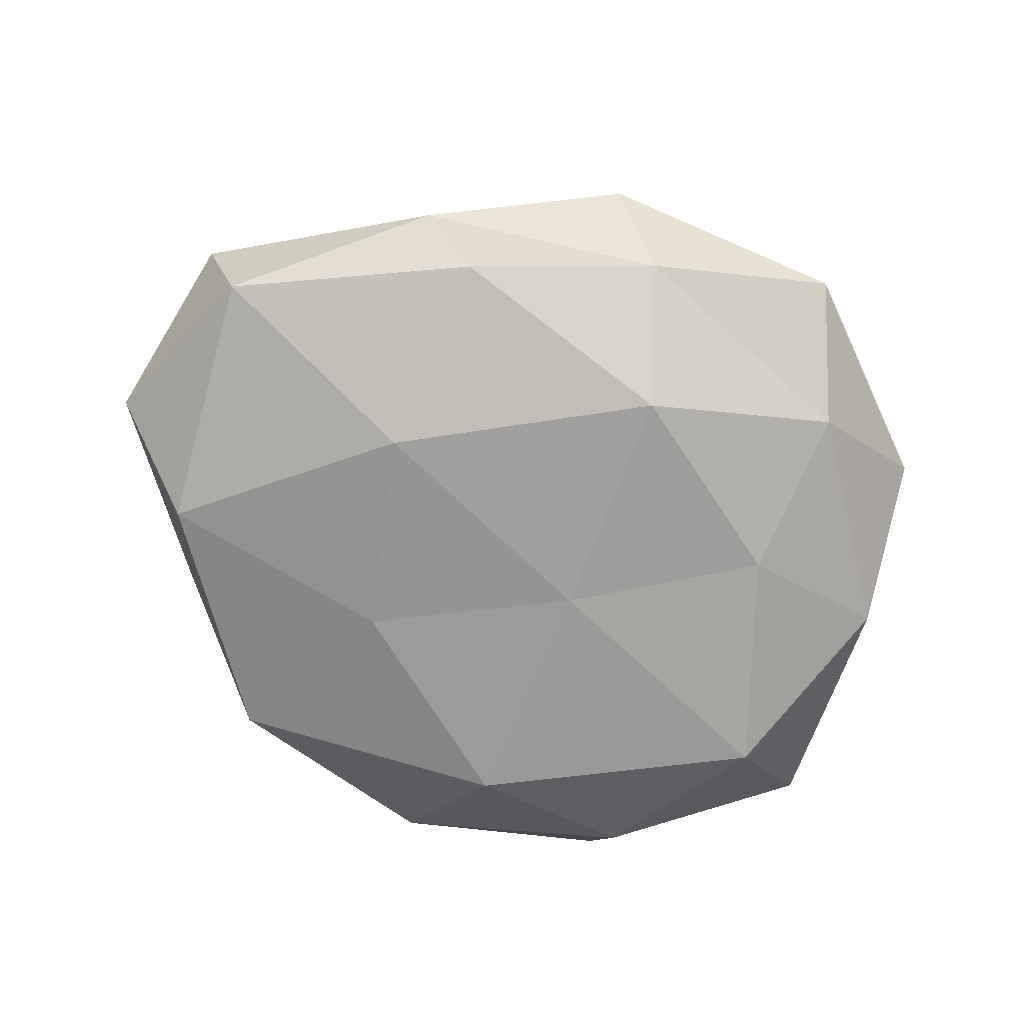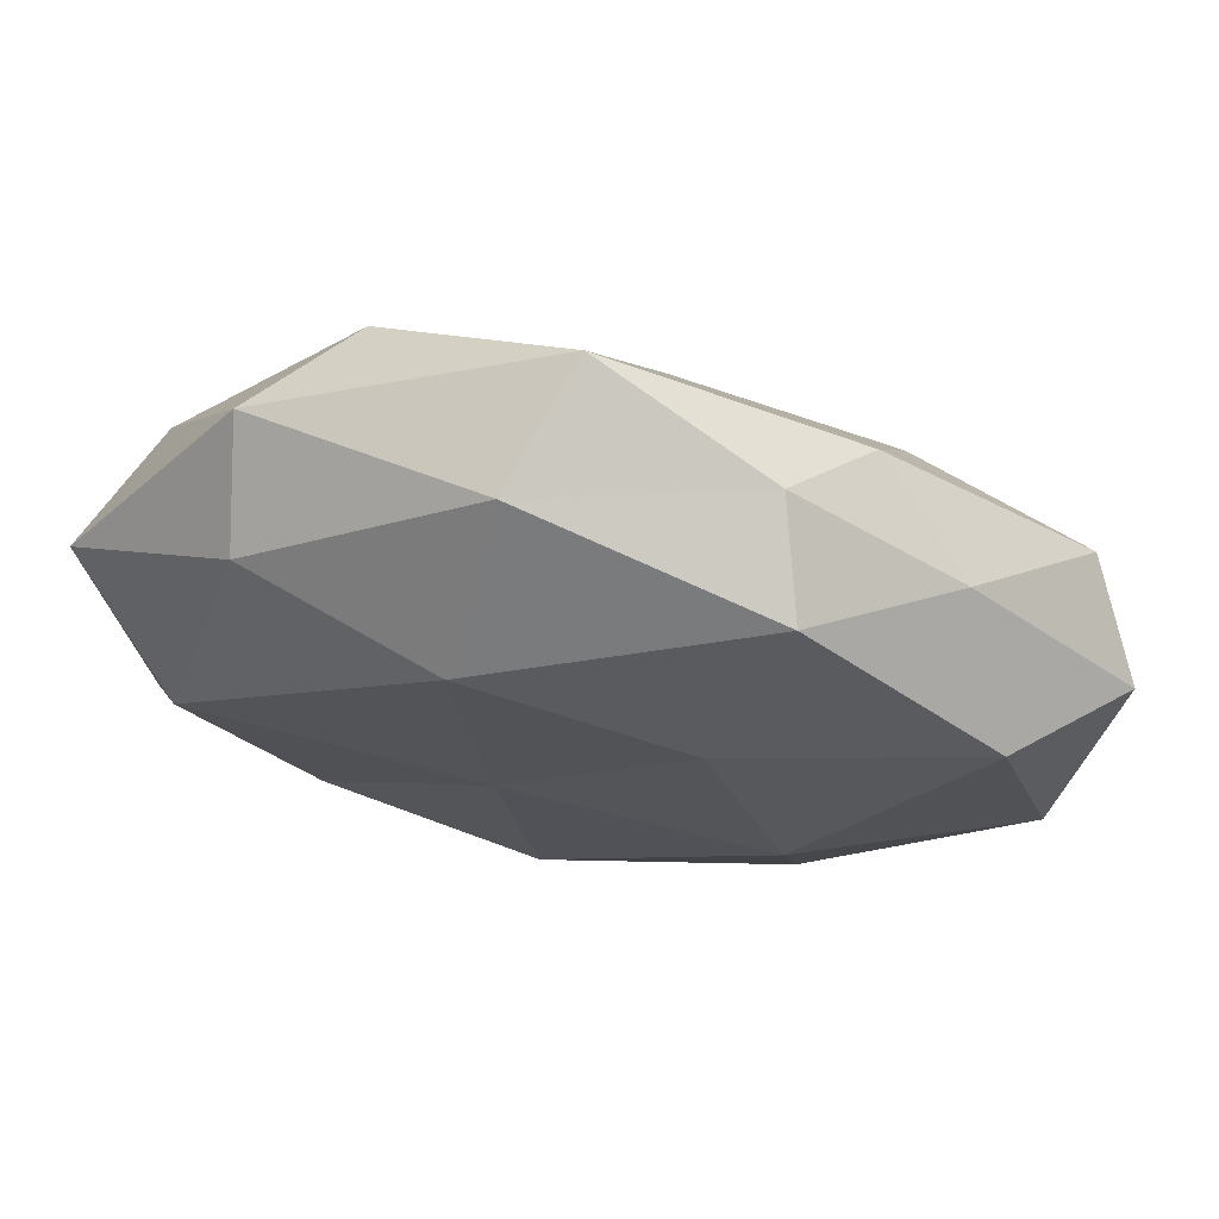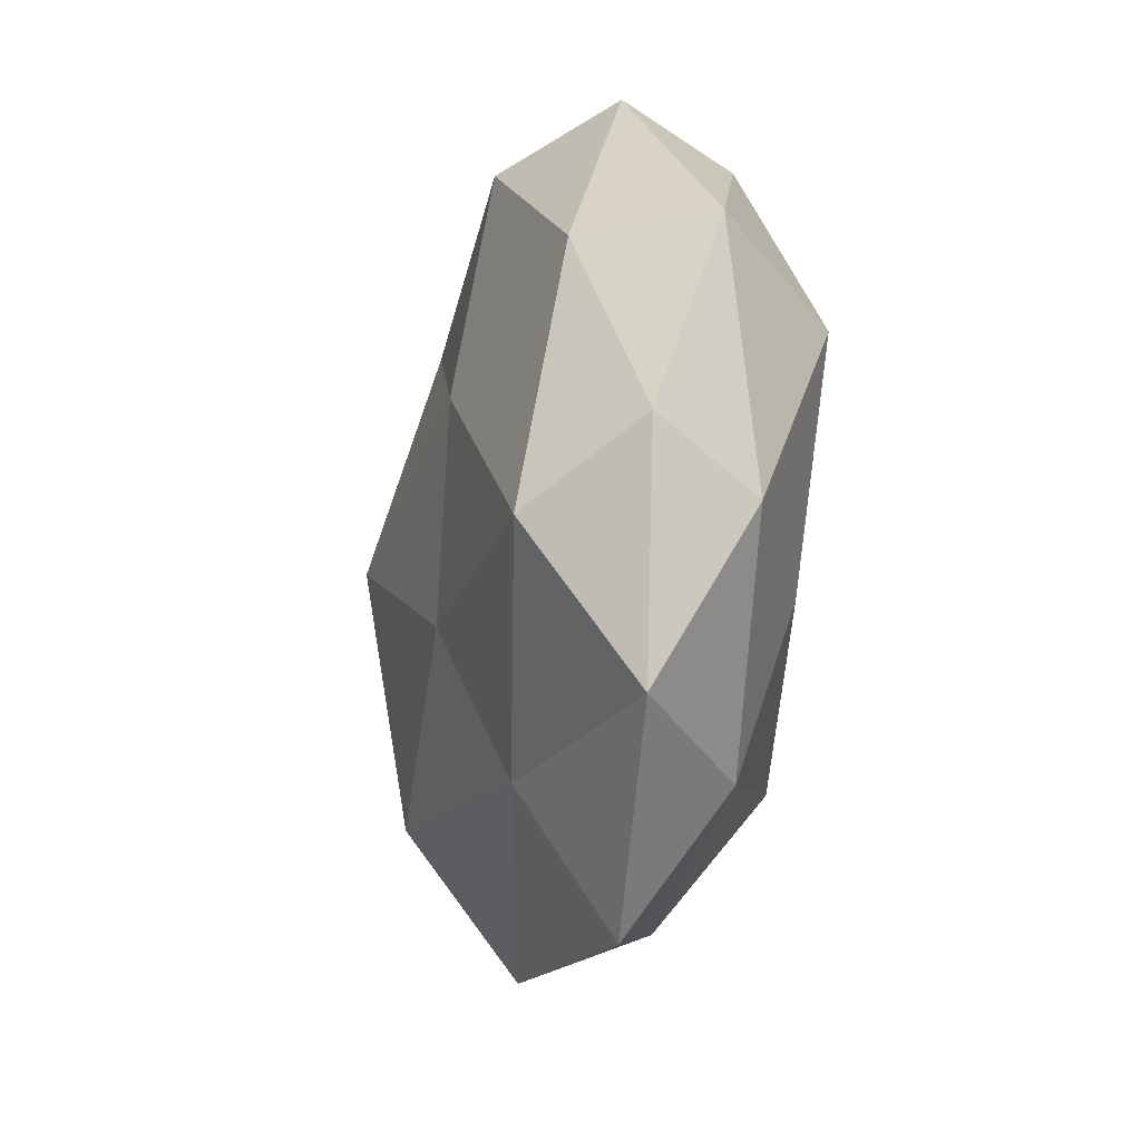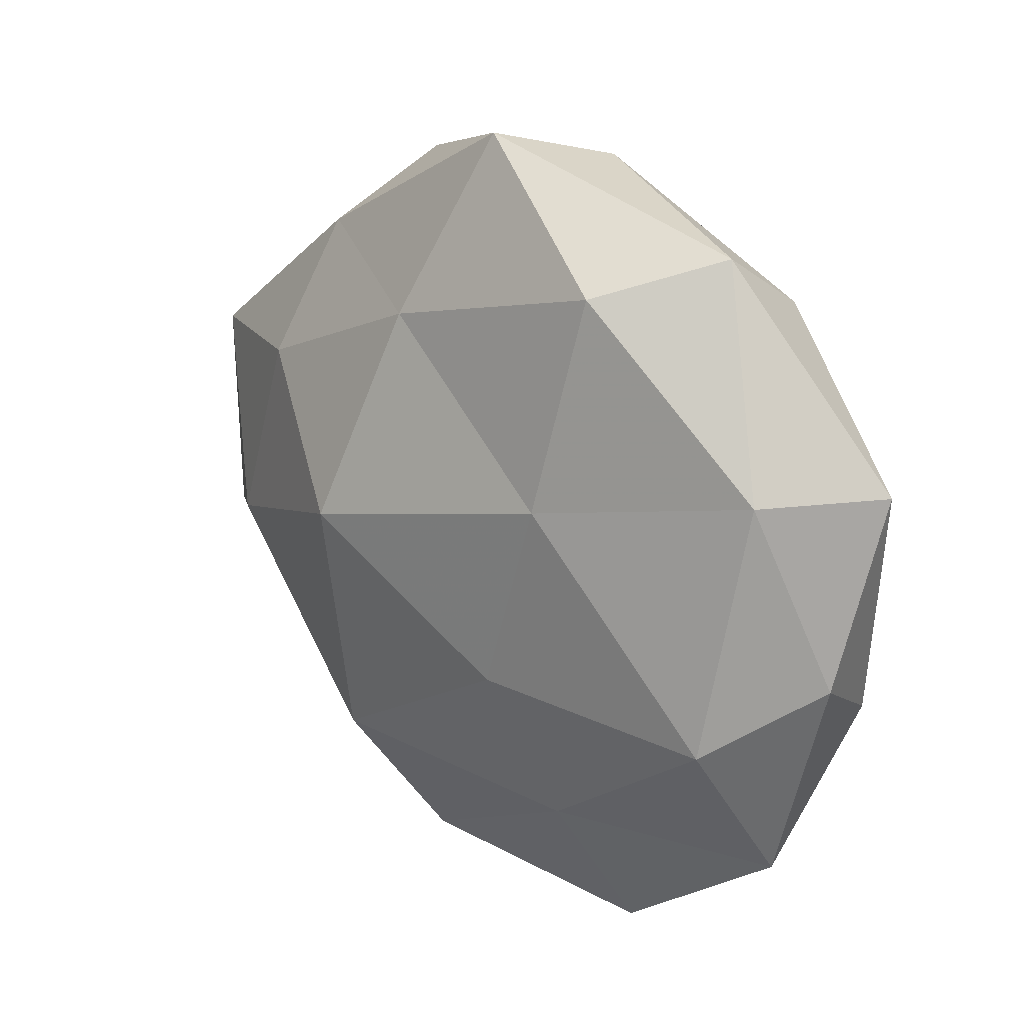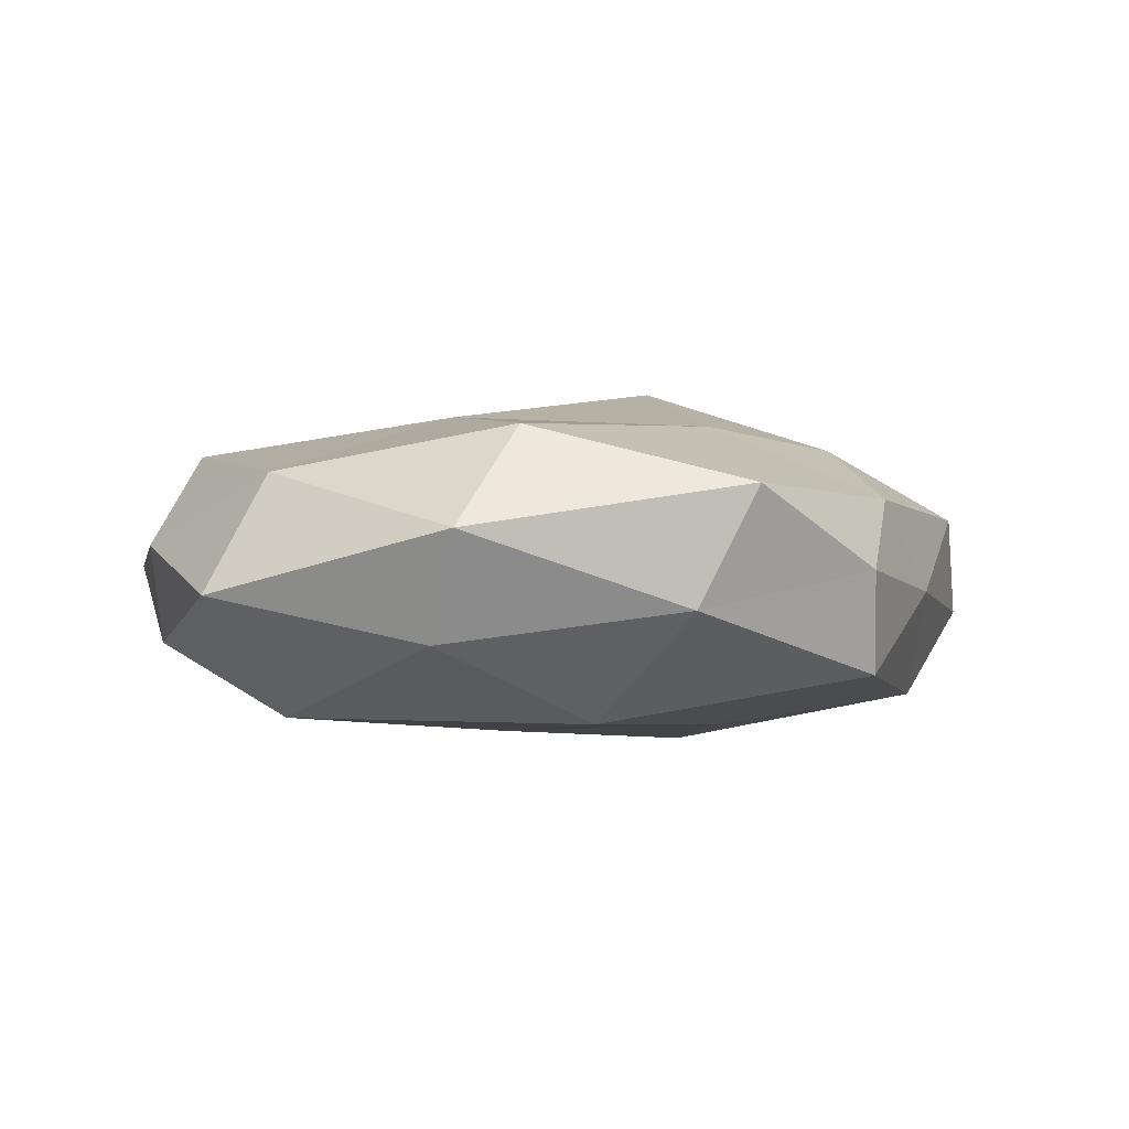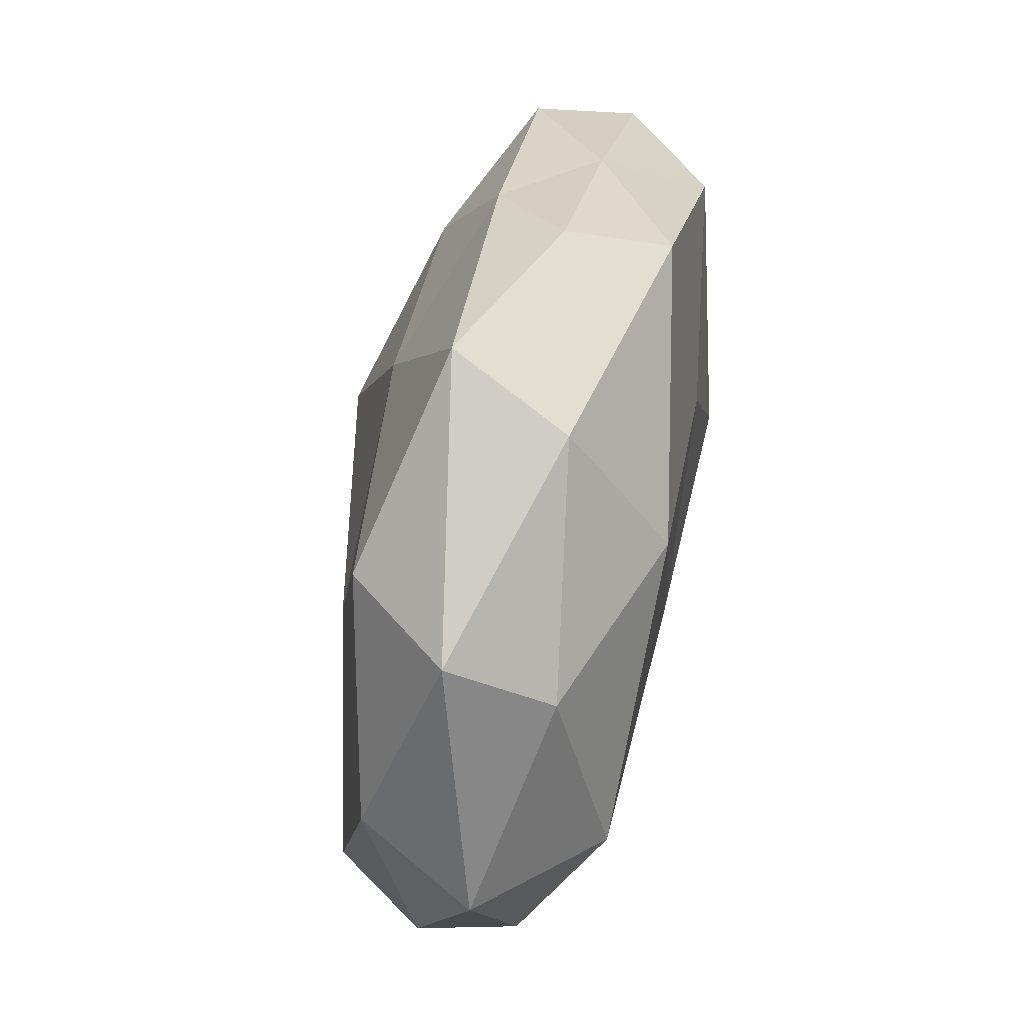
<metadata>
{"format":"obj","ext":"obj","renderer":"f3d","projection":"perspective","resolution":1024,"background":"white","views":[{"elev":-71.1,"azim":-29.3,"up":"+Z"},{"elev":69.3,"azim":-172.3,"up":"+Y"},{"elev":-24.3,"azim":80.5,"up":"+Y"},{"elev":20.8,"azim":46.5,"up":"+Y"},{"elev":-3.9,"azim":150.9,"up":"+Z"},{"elev":67.2,"azim":101.4,"up":"+Y"}]}
</metadata>
<code>
v -0.02284 0.02891 0.00755
v -0.03706 0.01375 -0.01243
v 0.00669 0.03885 -0.005174
v 0.01678 -0.04403 0.0006682
v -0.01058 0.001223 0.02108
v 0.03761 -0.02916 0.002045
v 0.04584 0.01189 -0.003497
v -0.03186 0.02406 -0.001609
v 0.01413 -0.02902 0.009679
v -0.04832 0.007985 -0.002736
v -0.02684 -0.02295 0.007477
v -0.01788 0.03354 -0.01091
v 0.02355 -0.03148 -0.008363
v -0.02577 0.01469 0.01422
v 0.04095 -0.01279 -0.007185
v 0.006733 -0.0003712 -0.01654
v -0.01188 -0.02514 0.01628
v -0.0433 0.01363 0.007324
v 0.03652 -0.01354 0.0129
v 0.0445 -0.006994 0.002657
v -0.02173 -0.028 -0.01234
v -0.008961 -0.04071 0.005553
v -0.04765 -0.01123 0.003539
v -0.02778 -0.02884 -0.001848
v 0.01663 0.007483 0.01613
v 0.02059 0.02953 0.01276
v 0.01011 -0.01281 0.01619
v 0.02873 0.02691 -0.008491
v 0.009832 0.02518 -0.01585
v 0.02397 -0.01402 -0.01417
v 0.03503 0.007191 -0.01517
v -0.0333 -0.00586 0.01373
v 0.02954 0.03334 0.002134
v 0.003227 -0.0249 -0.01606
v 0.03914 0.01213 0.008768
v -0.004639 0.02332 0.01468
v -0.0117 0.01325 -0.01587
v 0.001464 0.042 0.006944
v -0.01988 -0.007425 -0.01745
v -0.003001 -0.03708 -0.006198
v -0.01551 0.03704 -0.0005166
v -0.0437 -0.01229 -0.009337
f 4 6 9
f 10 8 2
f 8 12 2
f 13 6 4
f 15 6 13
f 1 8 18
f 18 8 10
f 14 1 18
f 6 19 9
f 15 20 6
f 15 7 20
f 6 20 19
f 9 22 4
f 17 22 9
f 17 11 22
f 18 10 23
f 24 22 11
f 11 23 24
f 5 17 27
f 27 17 9
f 9 19 27
f 5 27 25
f 25 27 19
f 29 12 3
f 28 29 3
f 30 15 13
f 31 7 15
f 31 28 7
f 16 29 31
f 31 29 28
f 30 31 15
f 30 16 31
f 14 32 5
f 32 17 5
f 32 11 17
f 14 18 32
f 32 23 11
f 18 23 32
f 3 33 28
f 7 28 33
f 30 13 34
f 30 34 16
f 20 7 35
f 35 19 20
f 25 19 35
f 26 25 35
f 7 33 35
f 35 33 26
f 14 36 1
f 14 5 36
f 5 25 36
f 36 25 26
f 2 12 37
f 29 37 12
f 16 37 29
f 38 33 3
f 38 26 33
f 36 38 1
f 36 26 38
f 34 39 16
f 34 21 39
f 37 39 2
f 16 39 37
f 13 4 40
f 40 4 22
f 21 40 24
f 40 22 24
f 13 40 34
f 34 40 21
f 1 41 8
f 3 12 41
f 8 41 12
f 1 38 41
f 41 38 3
f 2 42 10
f 23 10 42
f 24 42 21
f 23 42 24
f 39 42 2
f 39 21 42

</code>
